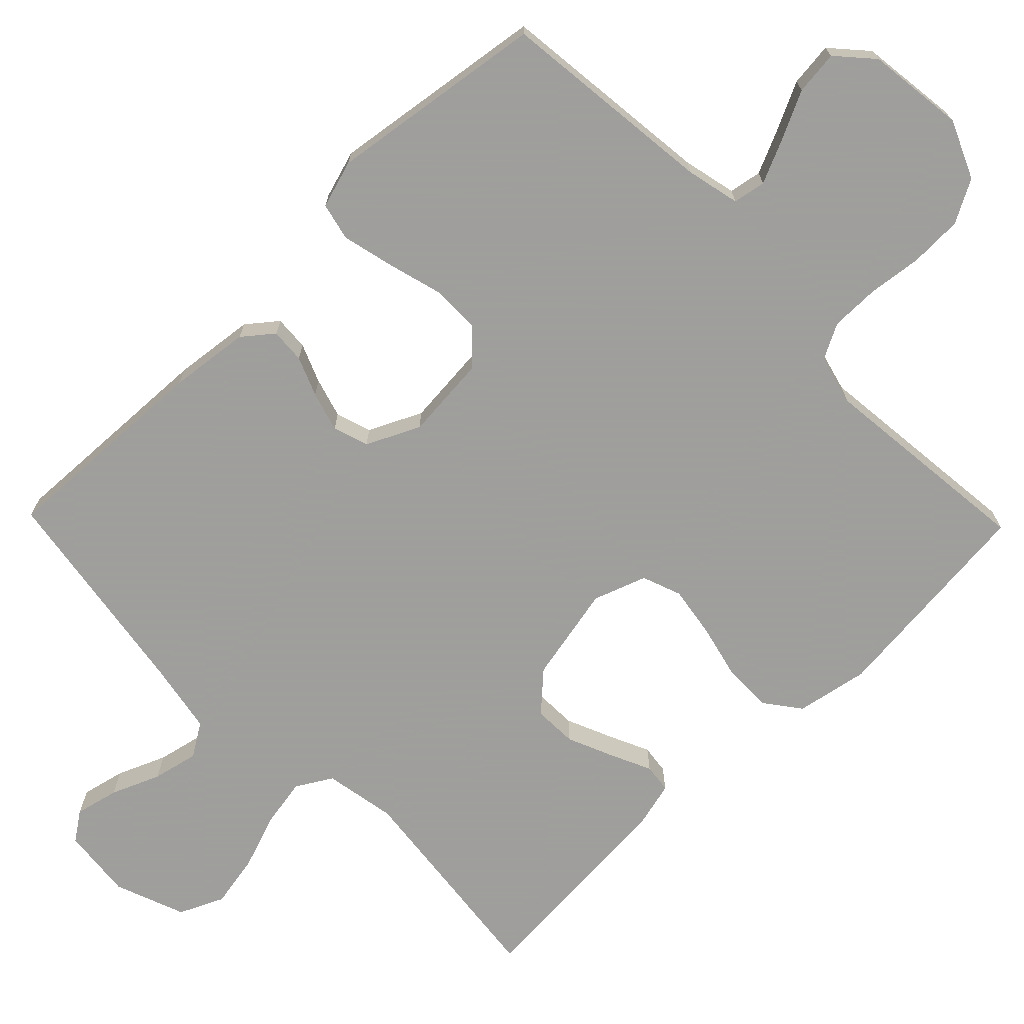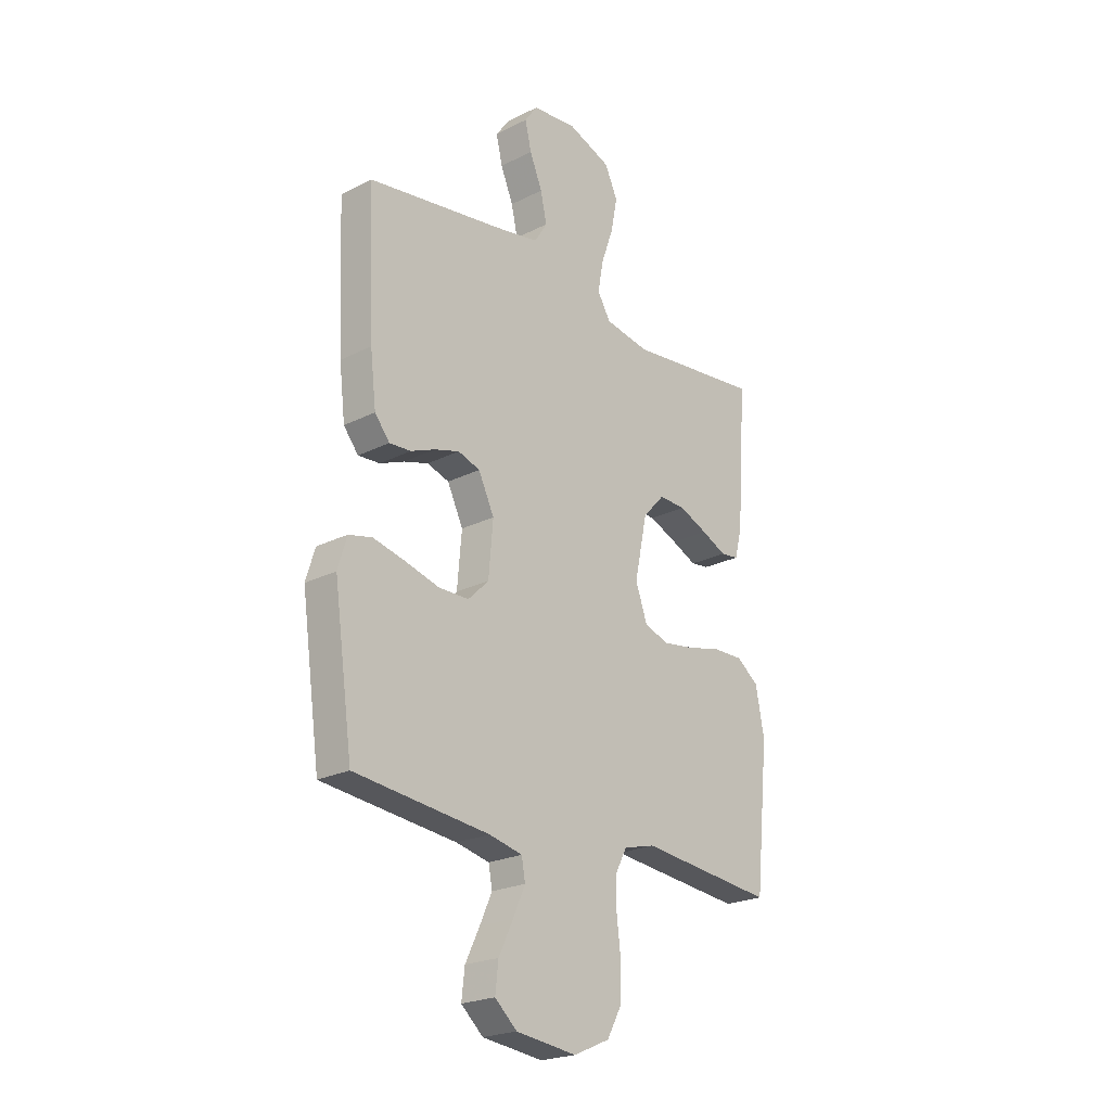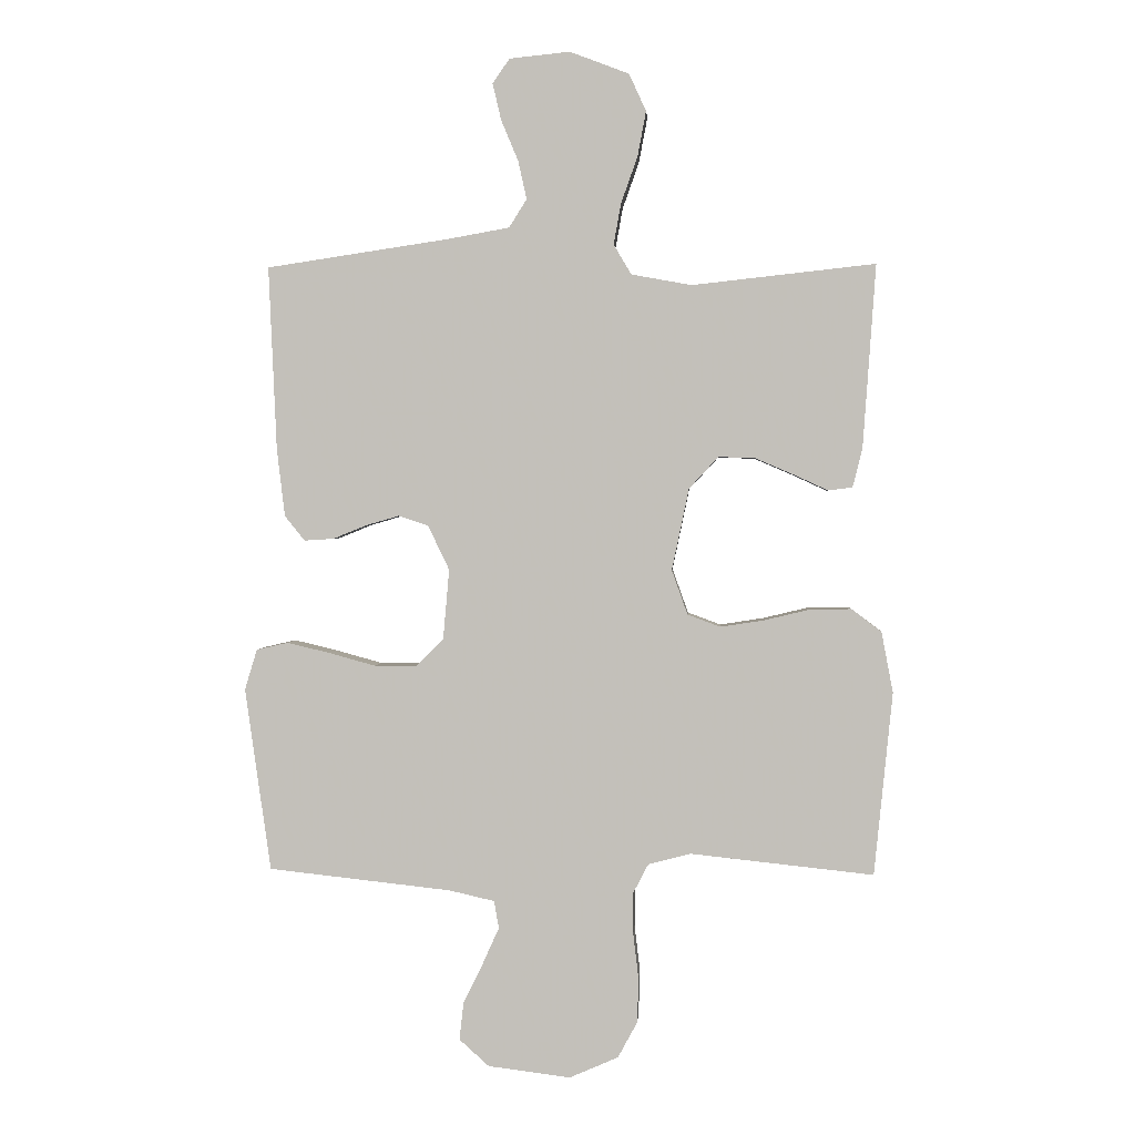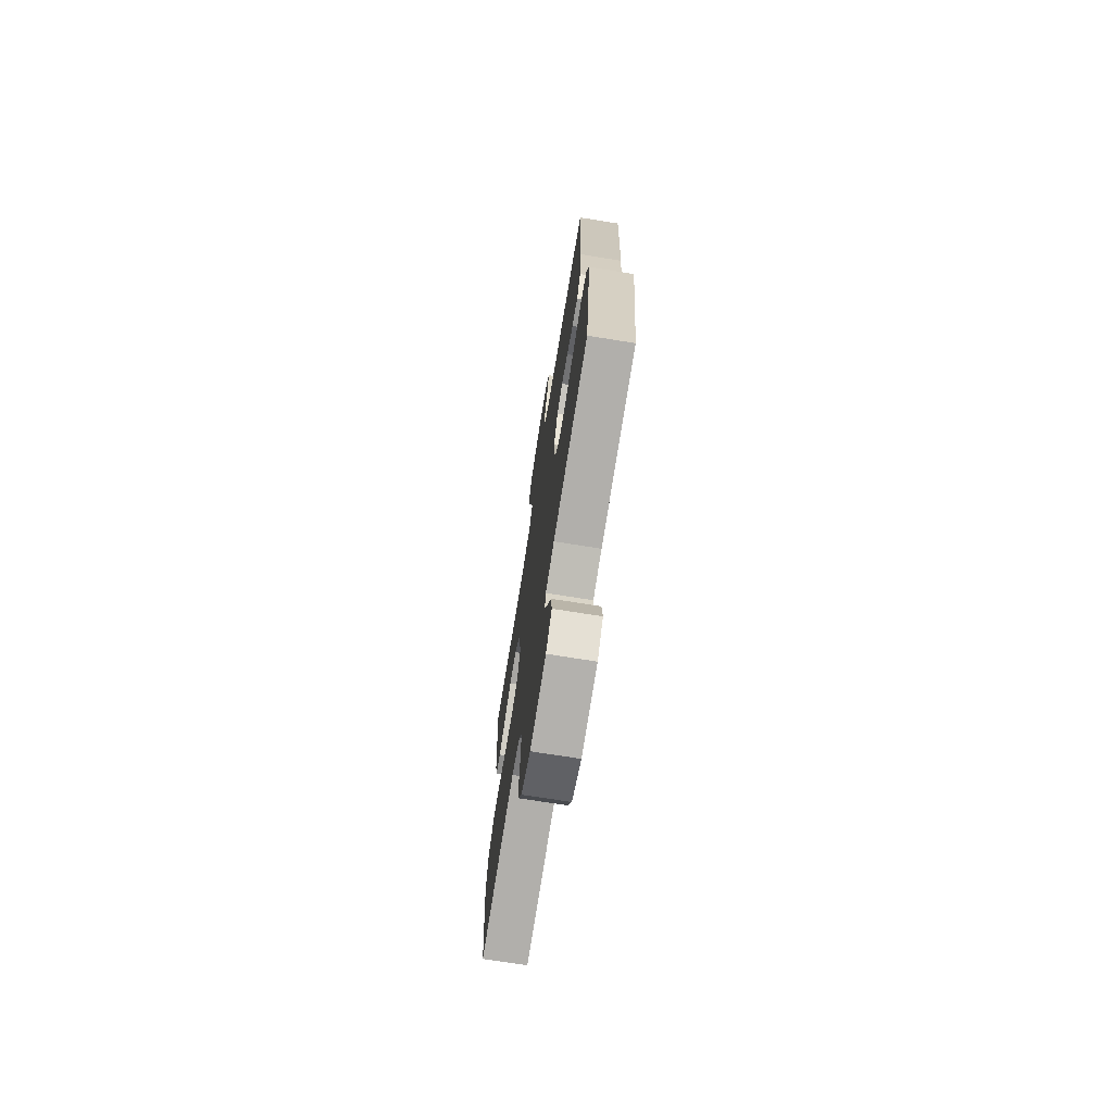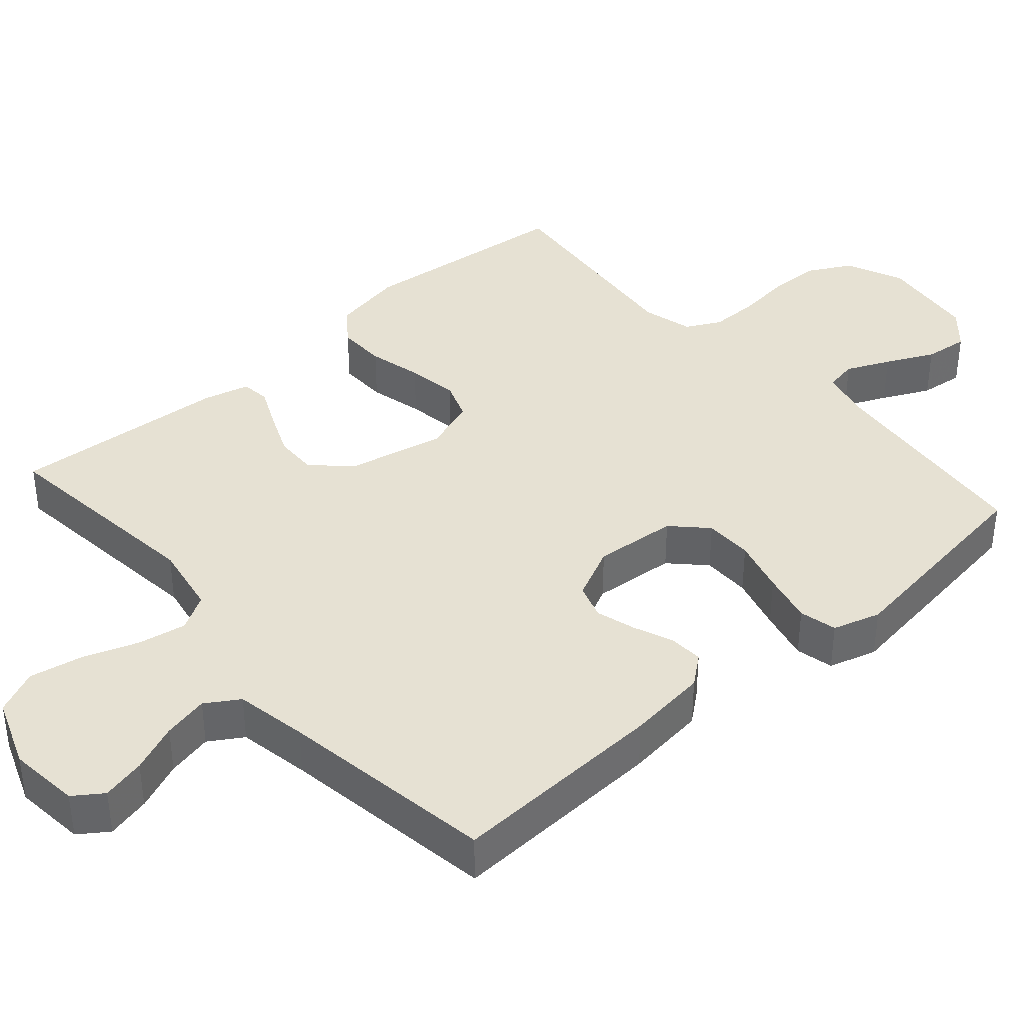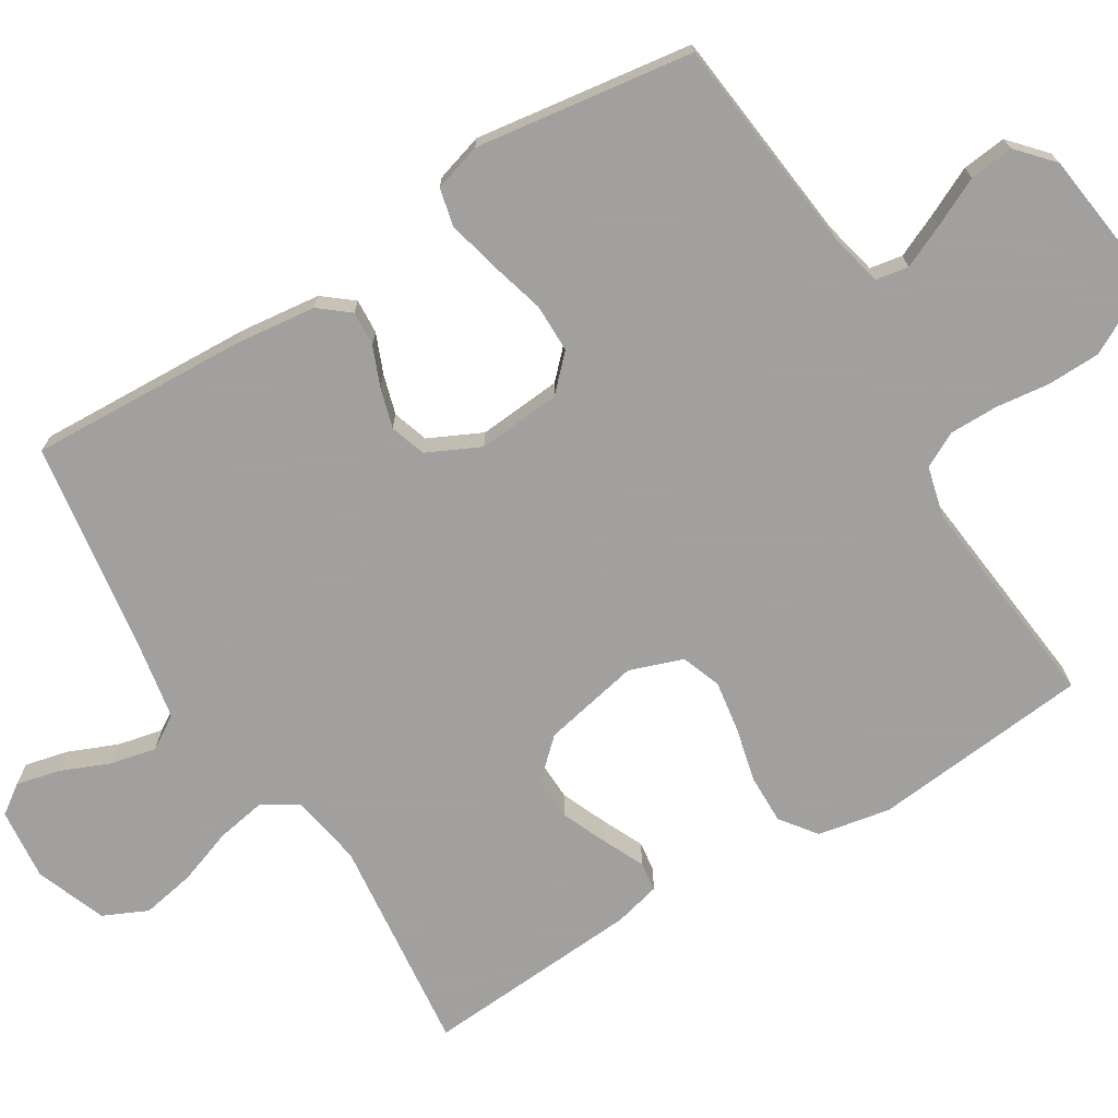
<metadata>
{"format":"obj","ext":"obj","renderer":"f3d","projection":"perspective","resolution":1024,"background":"white","views":[{"elev":-71.1,"azim":134.2,"up":"+Y"},{"elev":-22.6,"azim":131.2,"up":"+Z"},{"elev":1.8,"azim":-176.4,"up":"+Z"},{"elev":-72.0,"azim":80.9,"up":"+Z"},{"elev":38.9,"azim":48.7,"up":"+Y"},{"elev":-71.9,"azim":121.5,"up":"+Y"}]}
</metadata>
<code>
v -0.5 0.07 0.5
v -0.2 0.07 0.467
v -0.101 0.07 0.485
v -0.072 0.07 0.534
v -0.084 0.07 0.601
v -0.111 0.07 0.677
v -0.125 0.07 0.751
v -0.097 0.07 0.812
v 0 0.07 0.849
v 0.099 0.07 0.839
v 0.127 0.07 0.799
v 0.113 0.07 0.739
v 0.085 0.07 0.672
v 0.071 0.07 0.609
v 0.1 0.07 0.563
v 0.2 0.07 0.545
v 0.5 0.07 0.5
v 0.487 0.07 0.2
v 0.474 0.07 0.089
v 0.441 0.07 0.048
v 0.393 0.07 0.051
v 0.339 0.07 0.073
v 0.284 0.07 0.089
v 0.235 0.07 0.073
v 0.2 0.07 0
v 0.21 0.07 -0.115
v 0.256 0.07 -0.16
v 0.323 0.07 -0.16
v 0.399 0.07 -0.139
v 0.47 0.07 -0.122
v 0.522 0.07 -0.134
v 0.542 0.07 -0.2
v 0.5 0.07 -0.5
v 0.2 0.07 -0.533
v 0.126 0.07 -0.55
v 0.118 0.07 -0.595
v 0.145 0.07 -0.655
v 0.177 0.07 -0.721
v 0.184 0.07 -0.782
v 0.135 0.07 -0.826
v 0 0.07 -0.843
v -0.08 0.07 -0.808
v -0.112 0.07 -0.749
v -0.114 0.07 -0.676
v -0.105 0.07 -0.601
v -0.105 0.07 -0.534
v -0.13 0.07 -0.486
v -0.2 0.07 -0.468
v -0.5 0.07 -0.5
v -0.53 0.07 -0.2
v -0.511 0.07 -0.1
v -0.462 0.07 -0.063
v -0.394 0.07 -0.064
v -0.319 0.07 -0.082
v -0.248 0.07 -0.093
v -0.194 0.07 -0.073
v -0.168 0.07 0
v -0.196 0.07 0.134
v -0.244 0.07 0.186
v -0.304 0.07 0.184
v -0.367 0.07 0.157
v -0.423 0.07 0.131
v -0.463 0.07 0.136
v -0.479 0.07 0.2
v -0.5 0 0.5
v -0.2 0 0.467
v -0.101 0 0.485
v -0.072 0 0.534
v -0.084 0 0.601
v -0.111 0 0.677
v -0.125 0 0.751
v -0.097 0 0.812
v 0 0 0.849
v 0.099 0 0.839
v 0.127 0 0.799
v 0.113 0 0.739
v 0.085 0 0.672
v 0.071 0 0.609
v 0.1 0 0.563
v 0.2 0 0.545
v 0.5 0 0.5
v 0.487 0 0.2
v 0.474 0 0.089
v 0.441 0 0.048
v 0.393 0 0.051
v 0.339 0 0.073
v 0.284 0 0.089
v 0.235 0 0.073
v 0.2 0 0
v 0.21 0 -0.115
v 0.256 0 -0.16
v 0.323 0 -0.16
v 0.399 0 -0.139
v 0.47 0 -0.122
v 0.522 0 -0.134
v 0.542 0 -0.2
v 0.5 0 -0.5
v 0.2 0 -0.533
v 0.126 0 -0.55
v 0.118 0 -0.595
v 0.145 0 -0.655
v 0.177 0 -0.721
v 0.184 0 -0.782
v 0.135 0 -0.826
v 0 0 -0.843
v -0.08 0 -0.808
v -0.112 0 -0.749
v -0.114 0 -0.676
v -0.105 0 -0.601
v -0.105 0 -0.534
v -0.13 0 -0.486
v -0.2 0 -0.468
v -0.5 0 -0.5
v -0.53 0 -0.2
v -0.511 0 -0.1
v -0.462 0 -0.063
v -0.394 0 -0.064
v -0.319 0 -0.082
v -0.248 0 -0.093
v -0.194 0 -0.073
v -0.168 0 0
v -0.196 0 0.134
v -0.244 0 0.186
v -0.304 0 0.184
v -0.367 0 0.157
v -0.423 0 0.131
v -0.463 0 0.136
v -0.479 0 0.2
f 61 62 63 64
f 60 61 64 1
f 59 60 1 2
f 58 59 2 3
f 57 58 3 4
f 51 52 53 54
f 51 54 55
f 48 49 50 51
f 47 48 51 55
f 46 47 55 56
f 42 43 44 45
f 42 45 46
f 41 42 46
f 37 38 39 40
f 36 37 40 41
f 35 36 41 46
f 31 32 33 34
f 28 29 30 31
f 28 31 34 35
f 19 20 21 22
f 19 22 23
f 16 17 18 19
f 15 16 19 23
f 14 15 23 24
f 10 11 12 13
f 10 13 14
f 9 10 14
f 8 9 14
f 5 6 7 8
f 4 5 8 14
f 57 4 14 24
f 27 28 35 46
f 26 27 46 56
f 25 26 56 57
f 24 25 57
f 128 127 126 125
f 65 128 125 124
f 66 65 124 123
f 67 66 123 122
f 68 67 122 121
f 118 117 116 115
f 119 118 115
f 115 114 113 112
f 119 115 112 111
f 120 119 111 110
f 109 108 107 106
f 110 109 106
f 110 106 105
f 104 103 102 101
f 105 104 101 100
f 110 105 100 99
f 98 97 96 95
f 95 94 93 92
f 99 98 95 92
f 86 85 84 83
f 87 86 83
f 83 82 81 80
f 87 83 80 79
f 88 87 79 78
f 77 76 75 74
f 78 77 74
f 78 74 73
f 78 73 72
f 72 71 70 69
f 78 72 69 68
f 88 78 68 121
f 110 99 92 91
f 120 110 91 90
f 121 120 90 89
f 121 89 88
f 1 65 66 2
f 2 66 67 3
f 3 67 68 4
f 4 68 69 5
f 5 69 70 6
f 6 70 71 7
f 7 71 72 8
f 8 72 73 9
f 9 73 74 10
f 10 74 75 11
f 11 75 76 12
f 12 76 77 13
f 13 77 78 14
f 14 78 79 15
f 15 79 80 16
f 16 80 81 17
f 17 81 82 18
f 18 82 83 19
f 19 83 84 20
f 20 84 85 21
f 21 85 86 22
f 22 86 87 23
f 23 87 88 24
f 24 88 89 25
f 25 89 90 26
f 26 90 91 27
f 27 91 92 28
f 28 92 93 29
f 29 93 94 30
f 30 94 95 31
f 31 95 96 32
f 32 96 97 33
f 33 97 98 34
f 34 98 99 35
f 35 99 100 36
f 36 100 101 37
f 37 101 102 38
f 38 102 103 39
f 39 103 104 40
f 40 104 105 41
f 41 105 106 42
f 42 106 107 43
f 43 107 108 44
f 44 108 109 45
f 45 109 110 46
f 46 110 111 47
f 47 111 112 48
f 48 112 113 49
f 49 113 114 50
f 50 114 115 51
f 51 115 116 52
f 52 116 117 53
f 53 117 118 54
f 54 118 119 55
f 55 119 120 56
f 56 120 121 57
f 57 121 122 58
f 58 122 123 59
f 59 123 124 60
f 60 124 125 61
f 61 125 126 62
f 62 126 127 63
f 63 127 128 64
f 64 128 65 1

</code>
